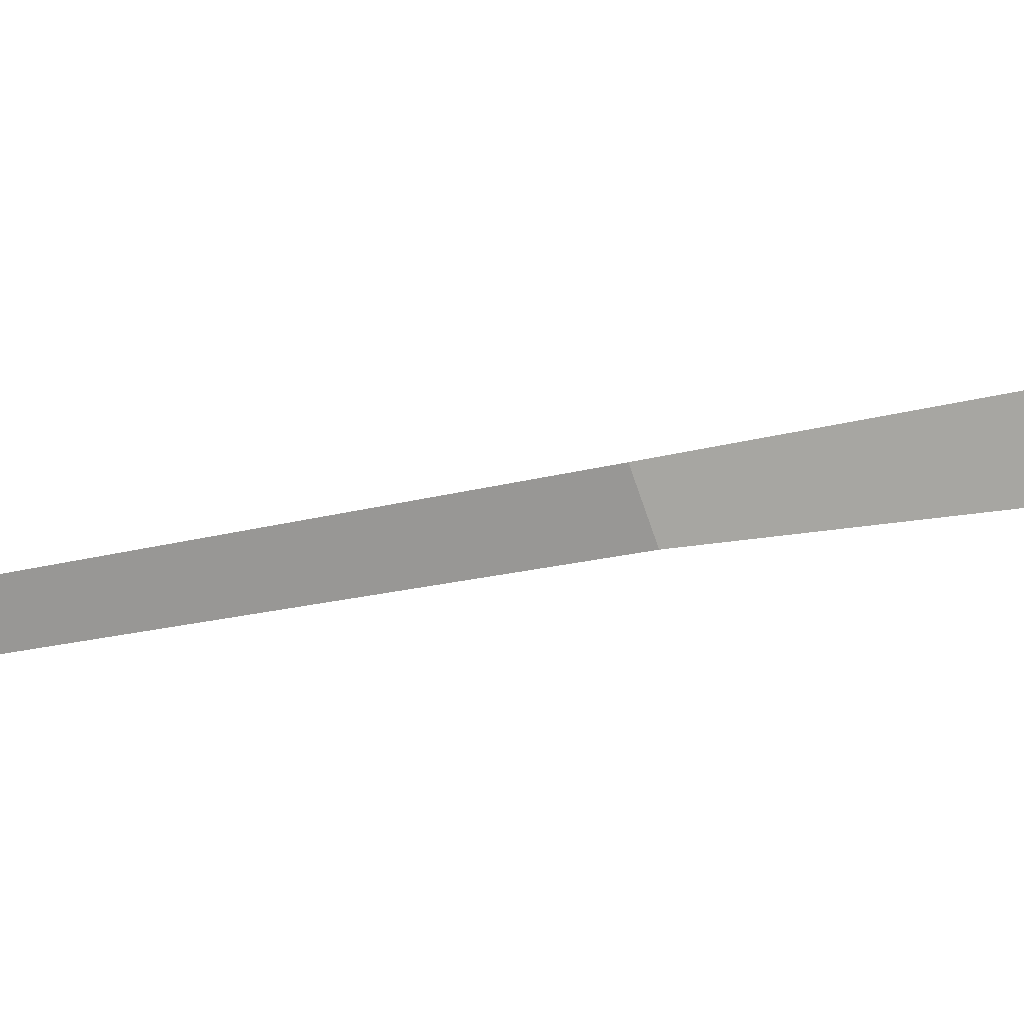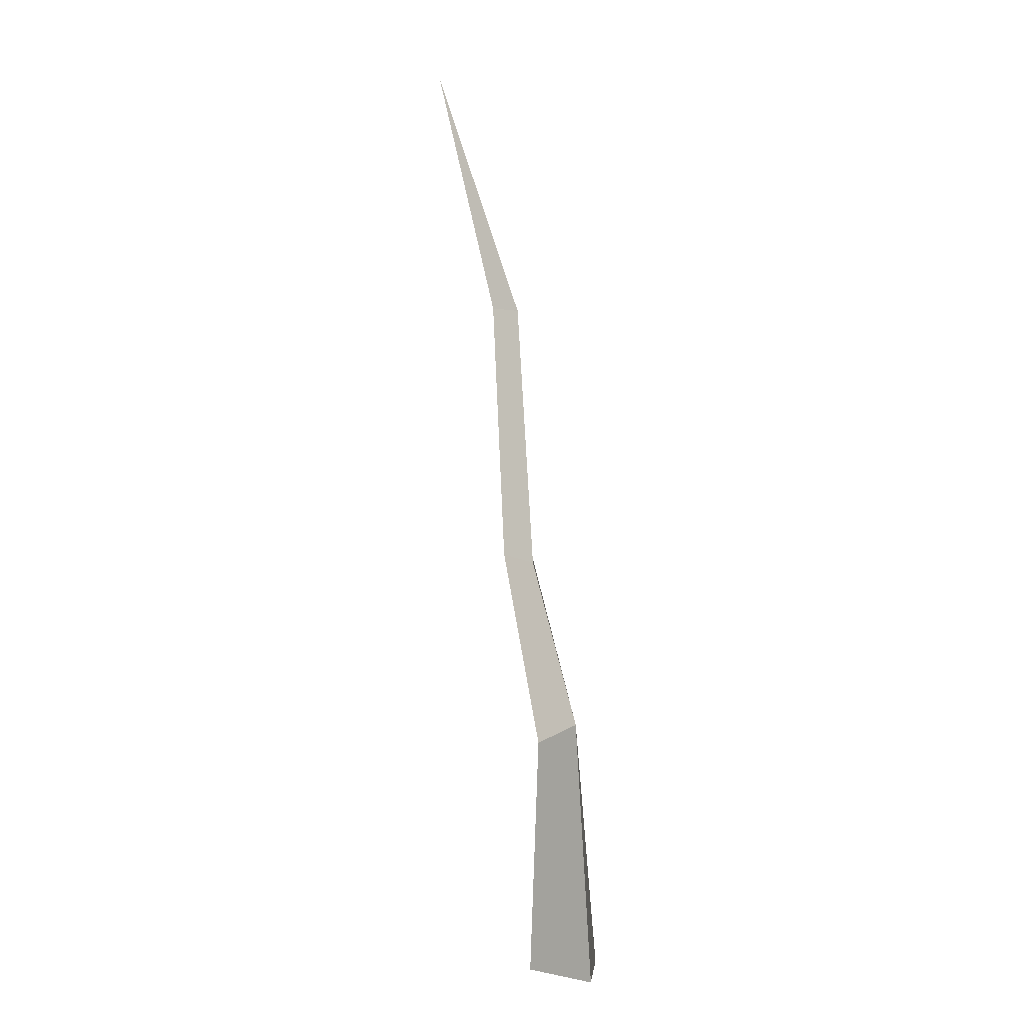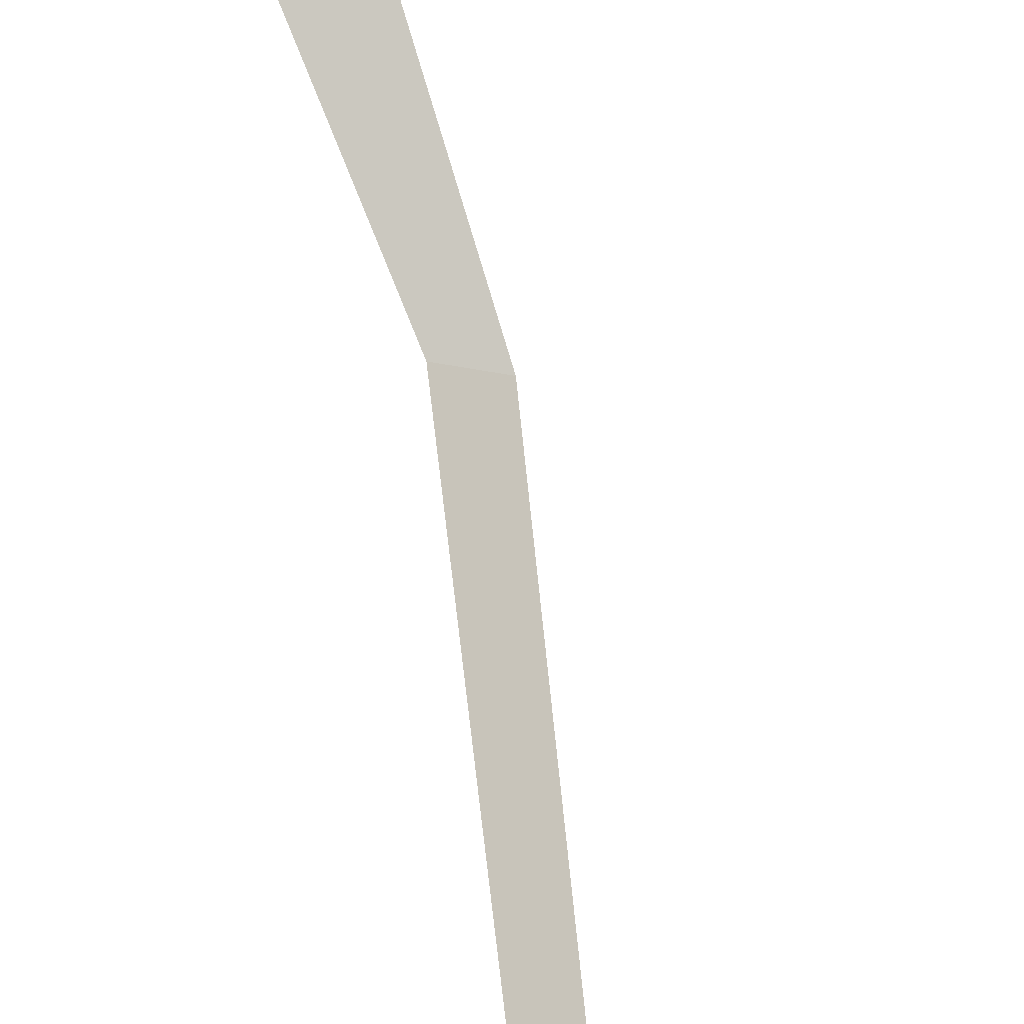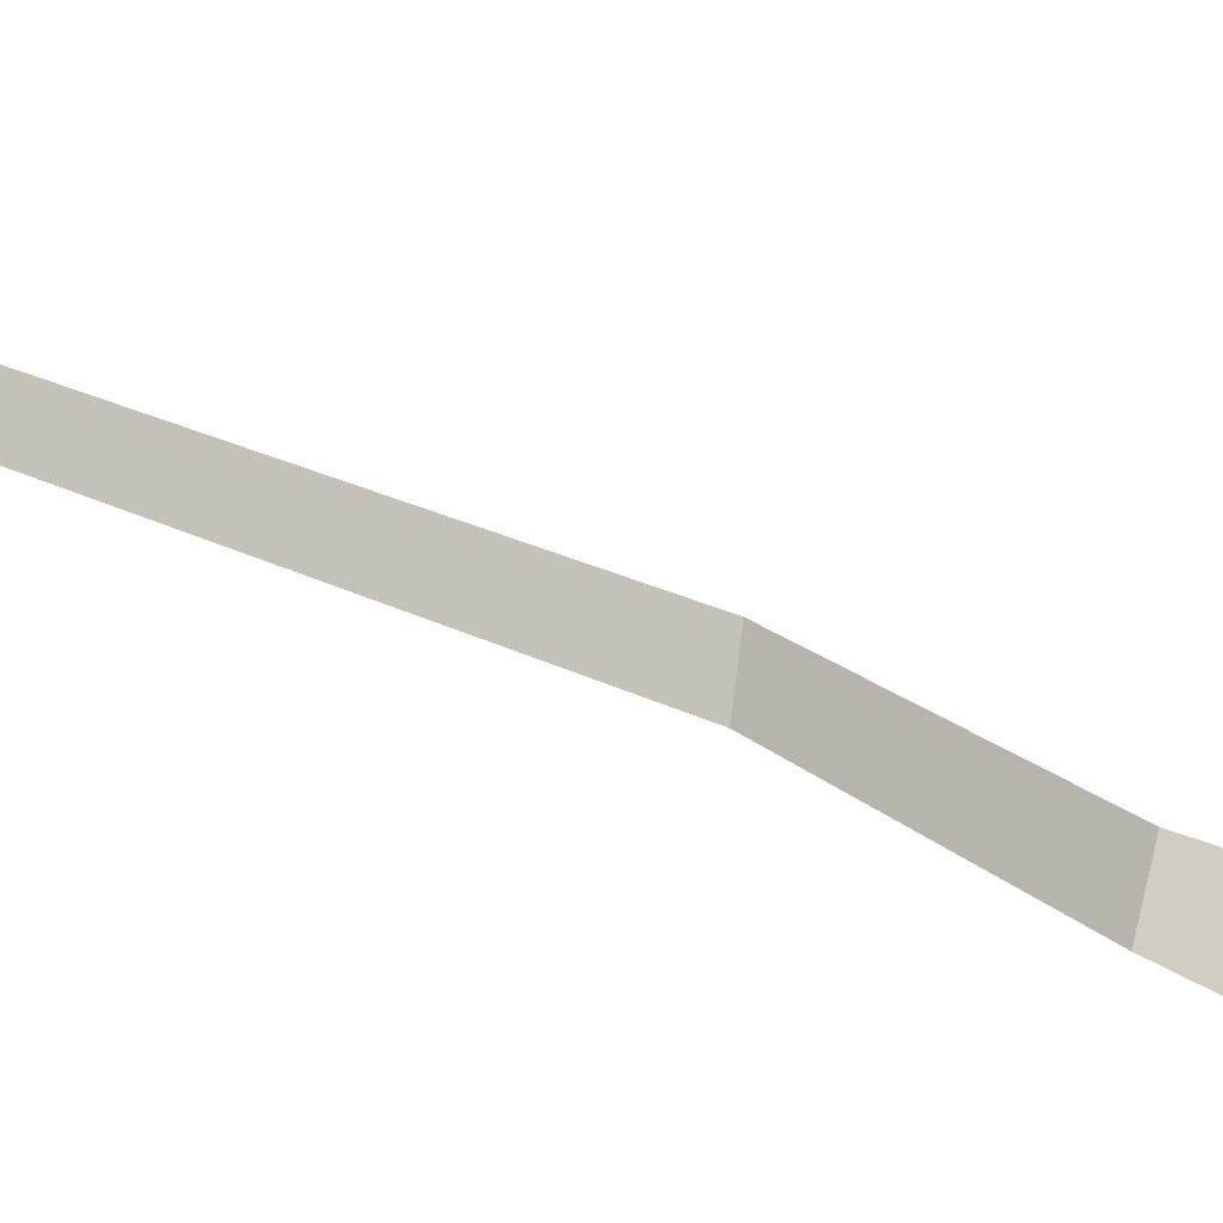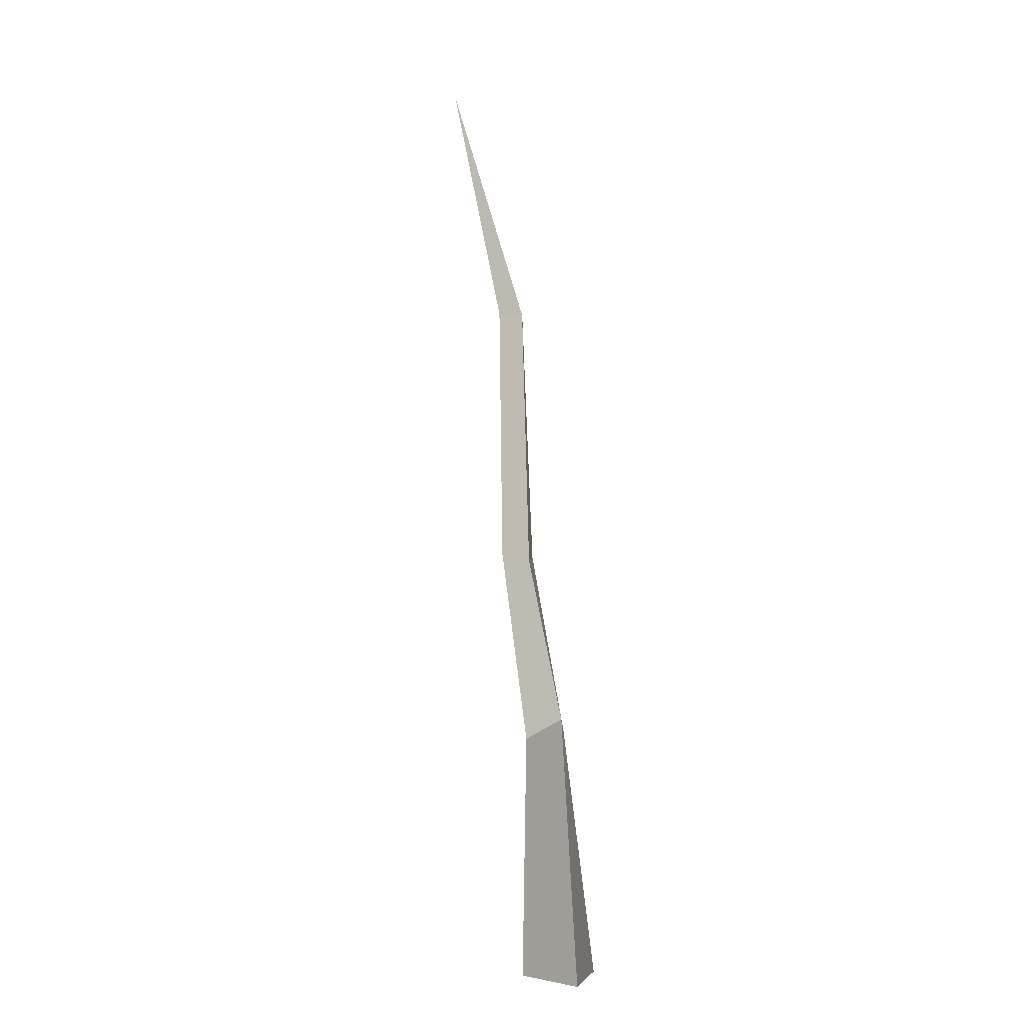
<metadata>
{"format":"obj","ext":"obj","renderer":"f3d","projection":"perspective","resolution":1024,"background":"white","views":[{"elev":-4.4,"azim":-61.6,"up":"+Z"},{"elev":2.2,"azim":36.2,"up":"+Y"},{"elev":66.5,"azim":-176.8,"up":"+Z"},{"elev":-38.4,"azim":-118.2,"up":"+Z"},{"elev":-2.6,"azim":44.9,"up":"+Y"}]}
</metadata>
<code>
g Dead_Tree_s_03_Collider
v 0 0 -0.12
v -0.1039 0 0.06
v 0.1039 0 0.06
v -0.01136 0.6813 -0.009065
v -0.04021 0.6641 0.1098
v 0.06767 0.7209 0.08334
v -0.184 1.169 -0.06224
v -0.2273 1.179 0.01758
v -0.1408 1.159 -0.003993
v -0.3212 1.898 -0.1597
v -0.344 1.9 -0.08571
v -0.2707 1.891 -0.108
v -0.565 2.603 -0.1116
f 1 4 6 3
f 3 6 5 2
f 2 5 4 1
f 6 4 7 9
f 5 6 9 8
f 4 5 8 7
f 9 7 10 12
f 8 9 12 11
f 7 8 11 10
f 11 12 13
f 10 11 13
f 12 10 13

</code>
